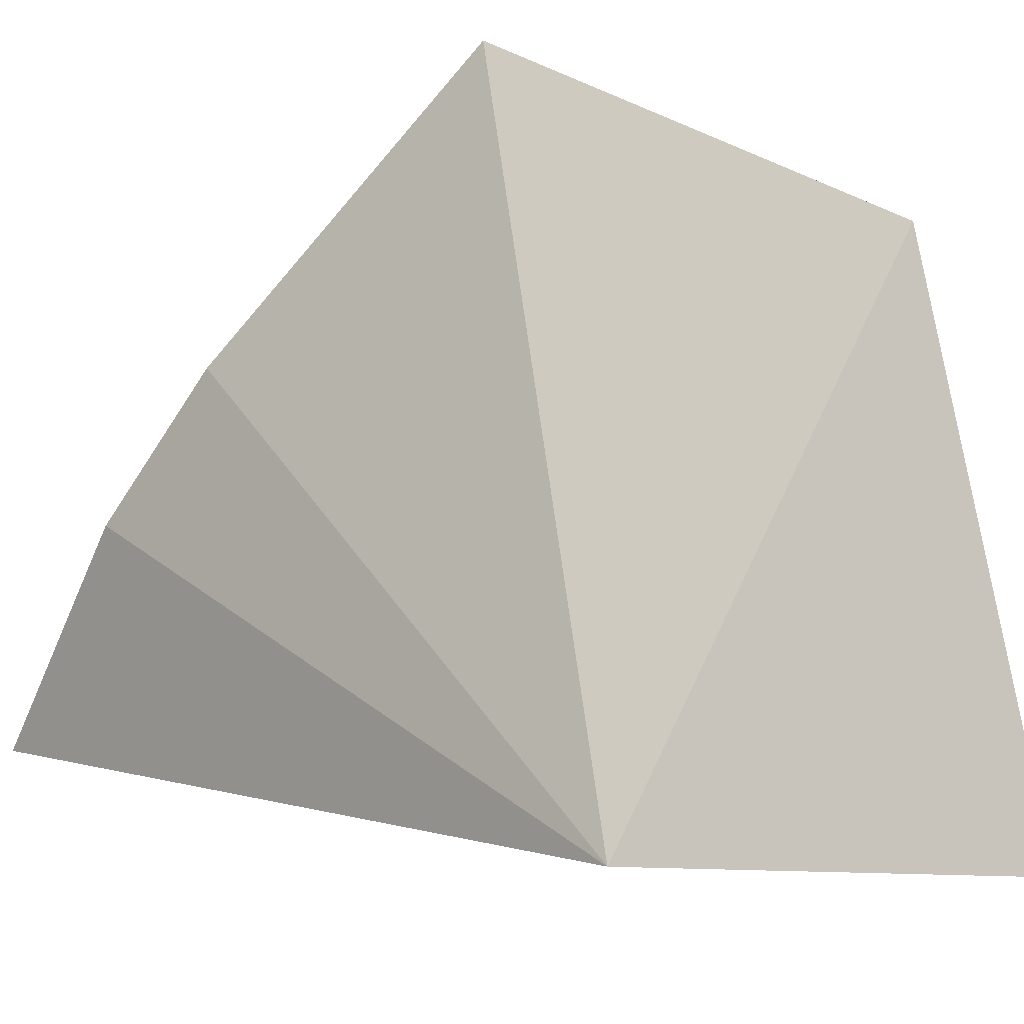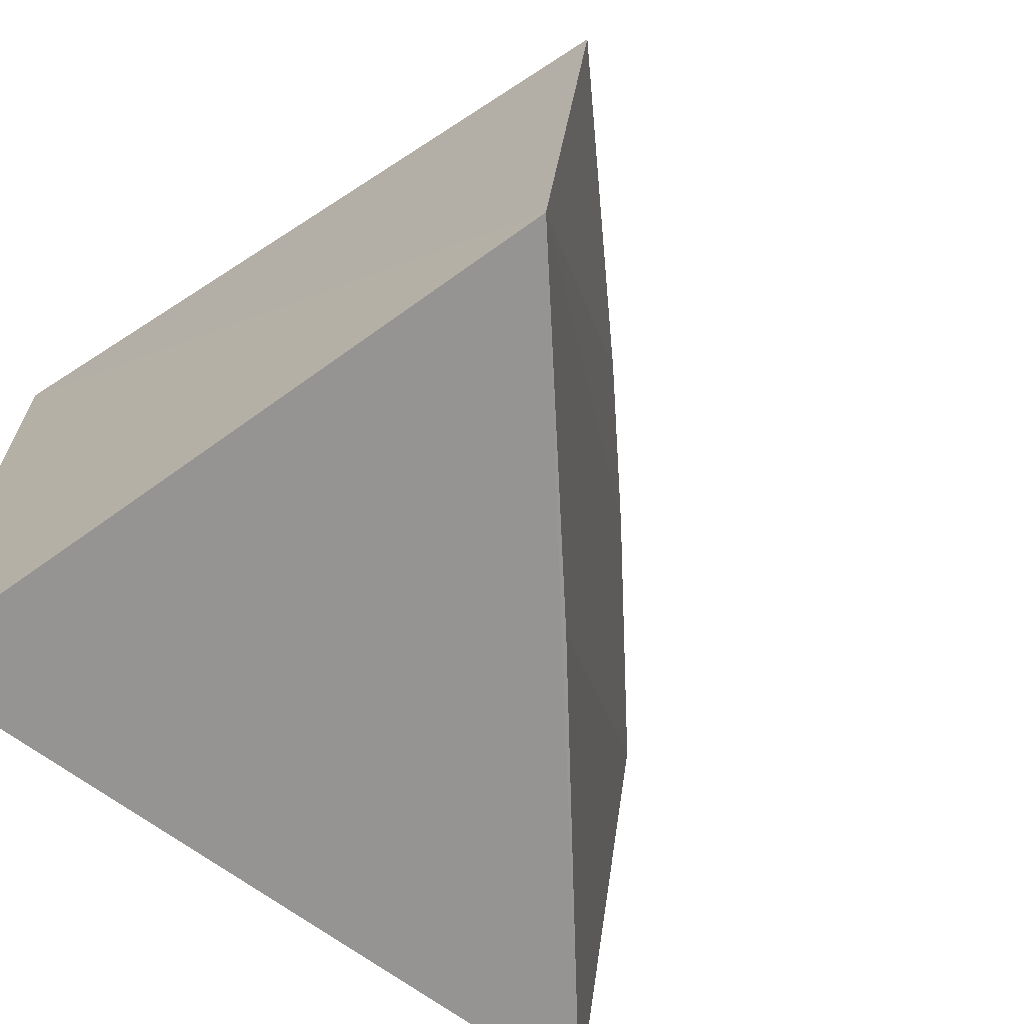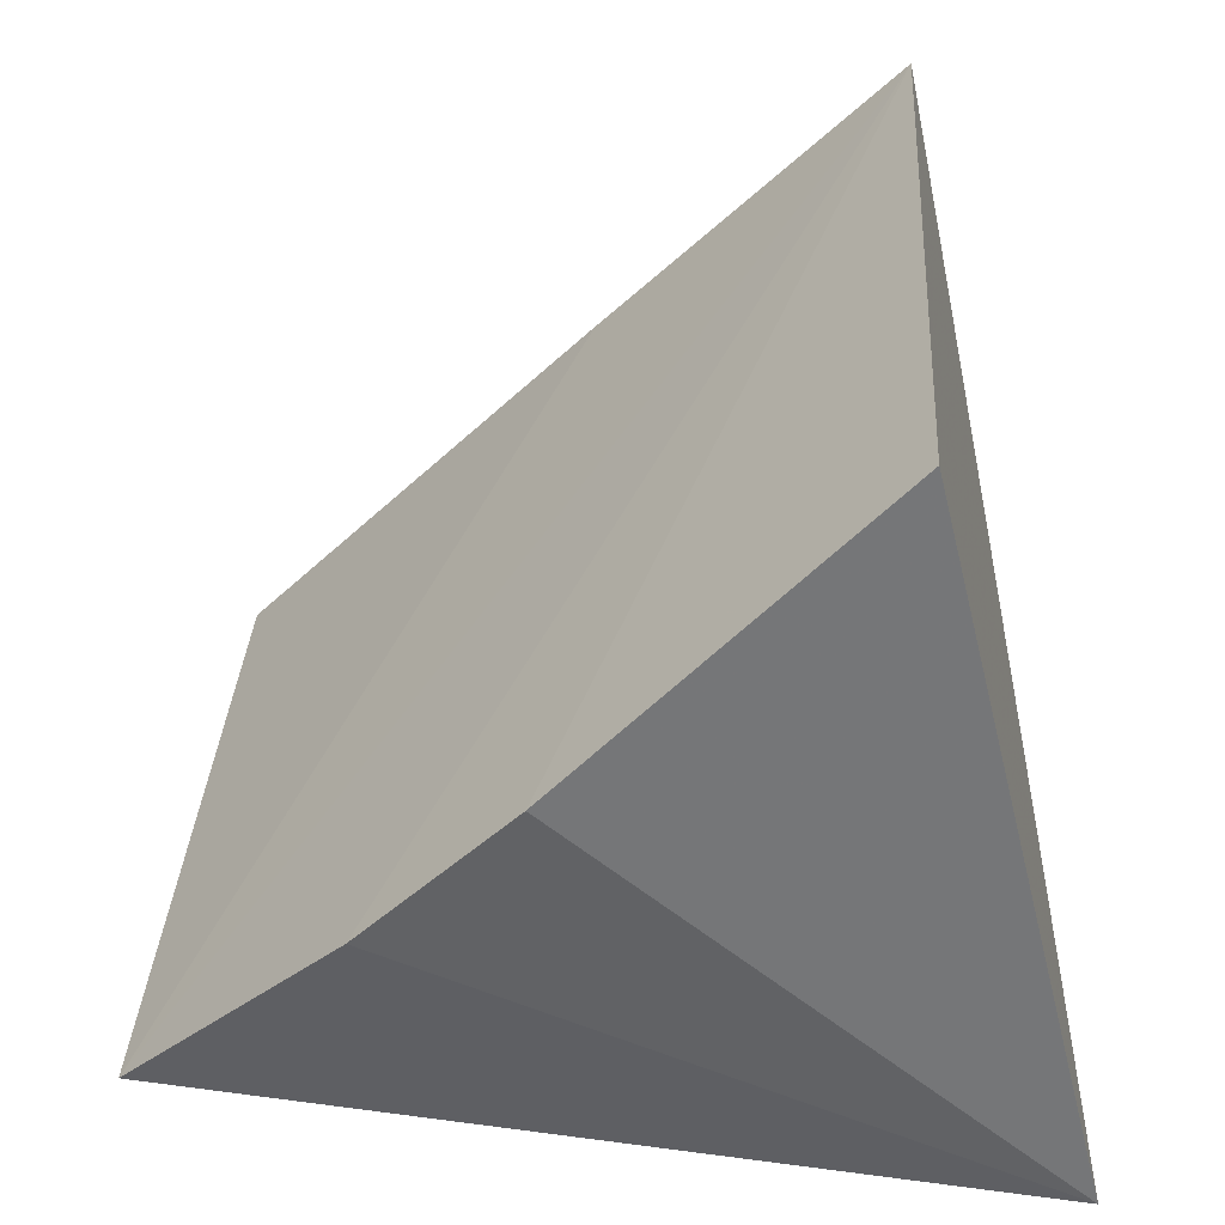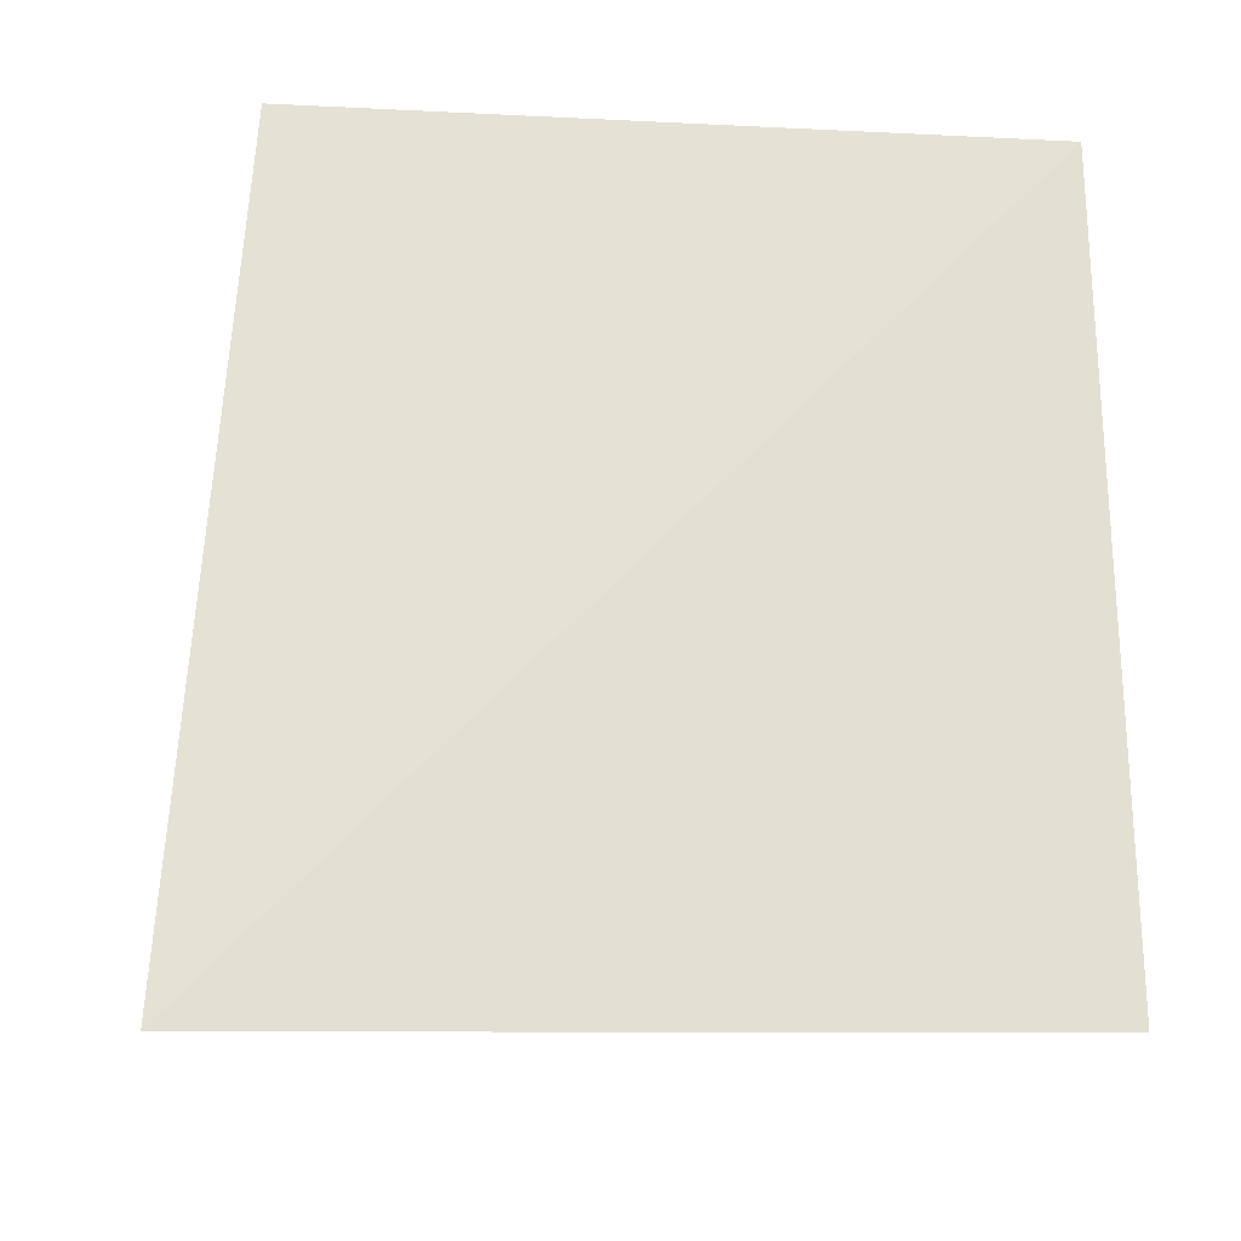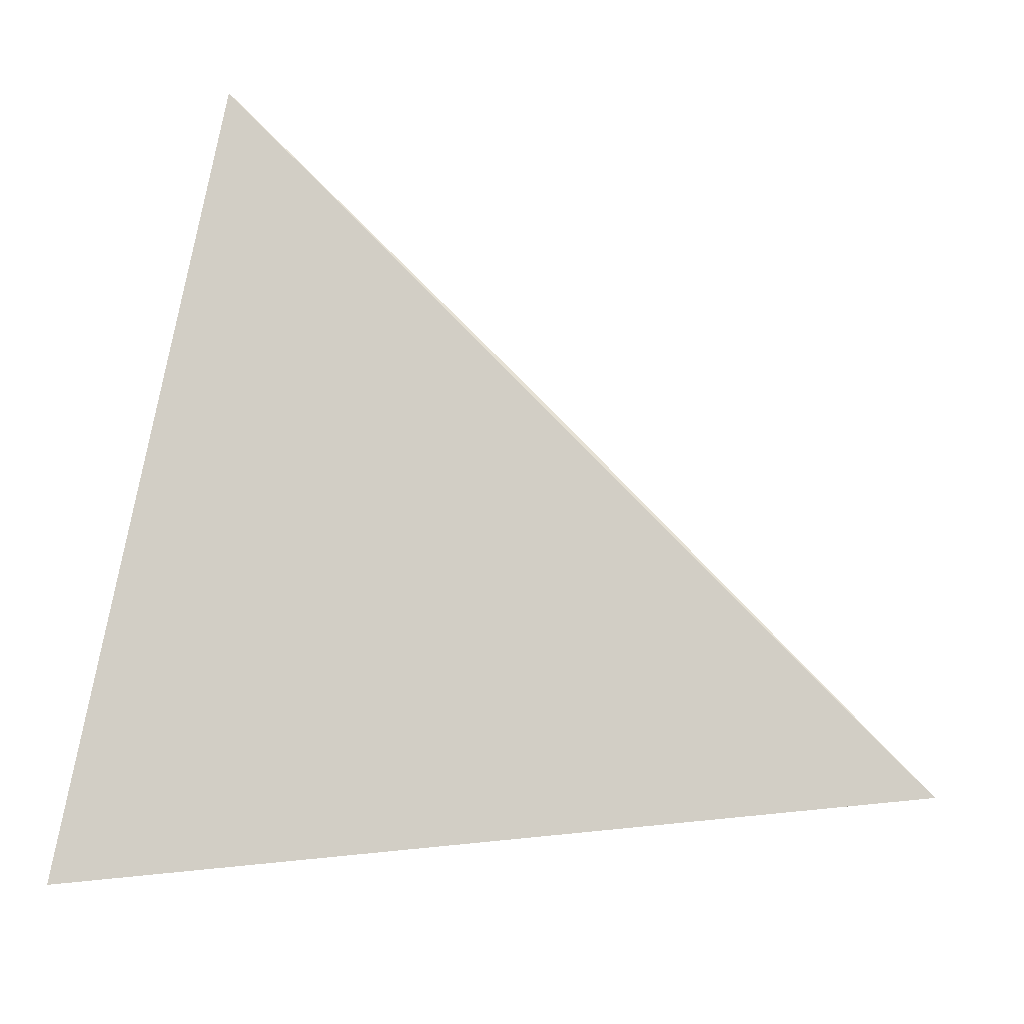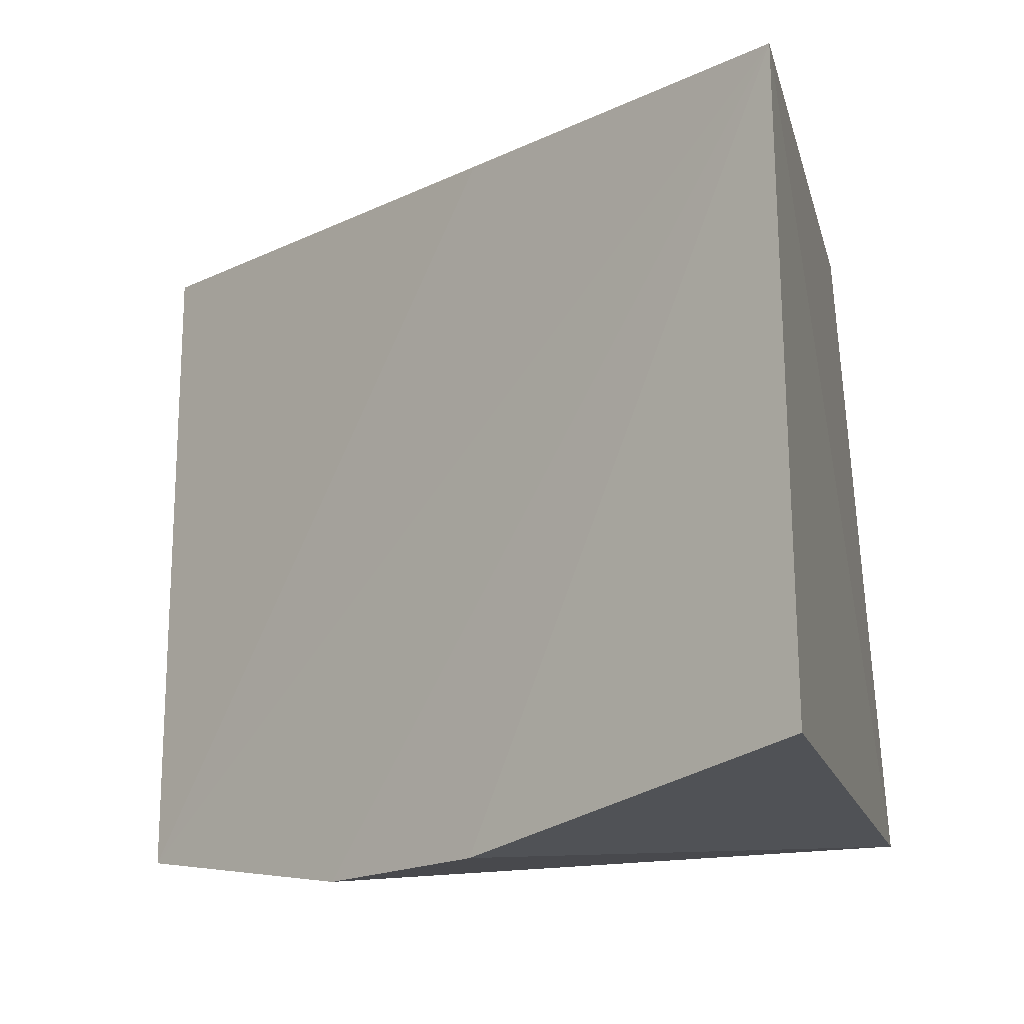
<metadata>
{"format":"obj","ext":"obj","renderer":"f3d","projection":"perspective","resolution":1024,"background":"white","views":[{"elev":-9.3,"azim":-137.9,"up":"+Z"},{"elev":-66.8,"azim":-42.3,"up":"+Y"},{"elev":39.3,"azim":179.7,"up":"+Z"},{"elev":-11.3,"azim":-91.7,"up":"+Z"},{"elev":-7.4,"azim":-1.6,"up":"+Z"},{"elev":77.7,"azim":175.9,"up":"+Z"}]}
</metadata>
<code>
v -0.0671 0.01557 0.09644
v -0.05432 0.001389 0.08189
v -0.05319 0.01601 0.08309
v -0.07106 0.01666 0.08027
v -0.07106 0.001515 0.08027
v -0.06068 0.01699 0.09057
v -0.06789 0.001515 0.0956
v -0.05761 0.01707 0.0876
v -0.06182 0.001515 0.08959
f 3 2 4
f 5 4 2
f 6 4 1
f 7 5 2
f 7 1 4
f 7 4 5
f 7 6 1
f 8 3 4
f 8 4 6
f 8 7 3
f 8 6 7
f 9 7 2
f 9 2 3
f 9 3 7

</code>
